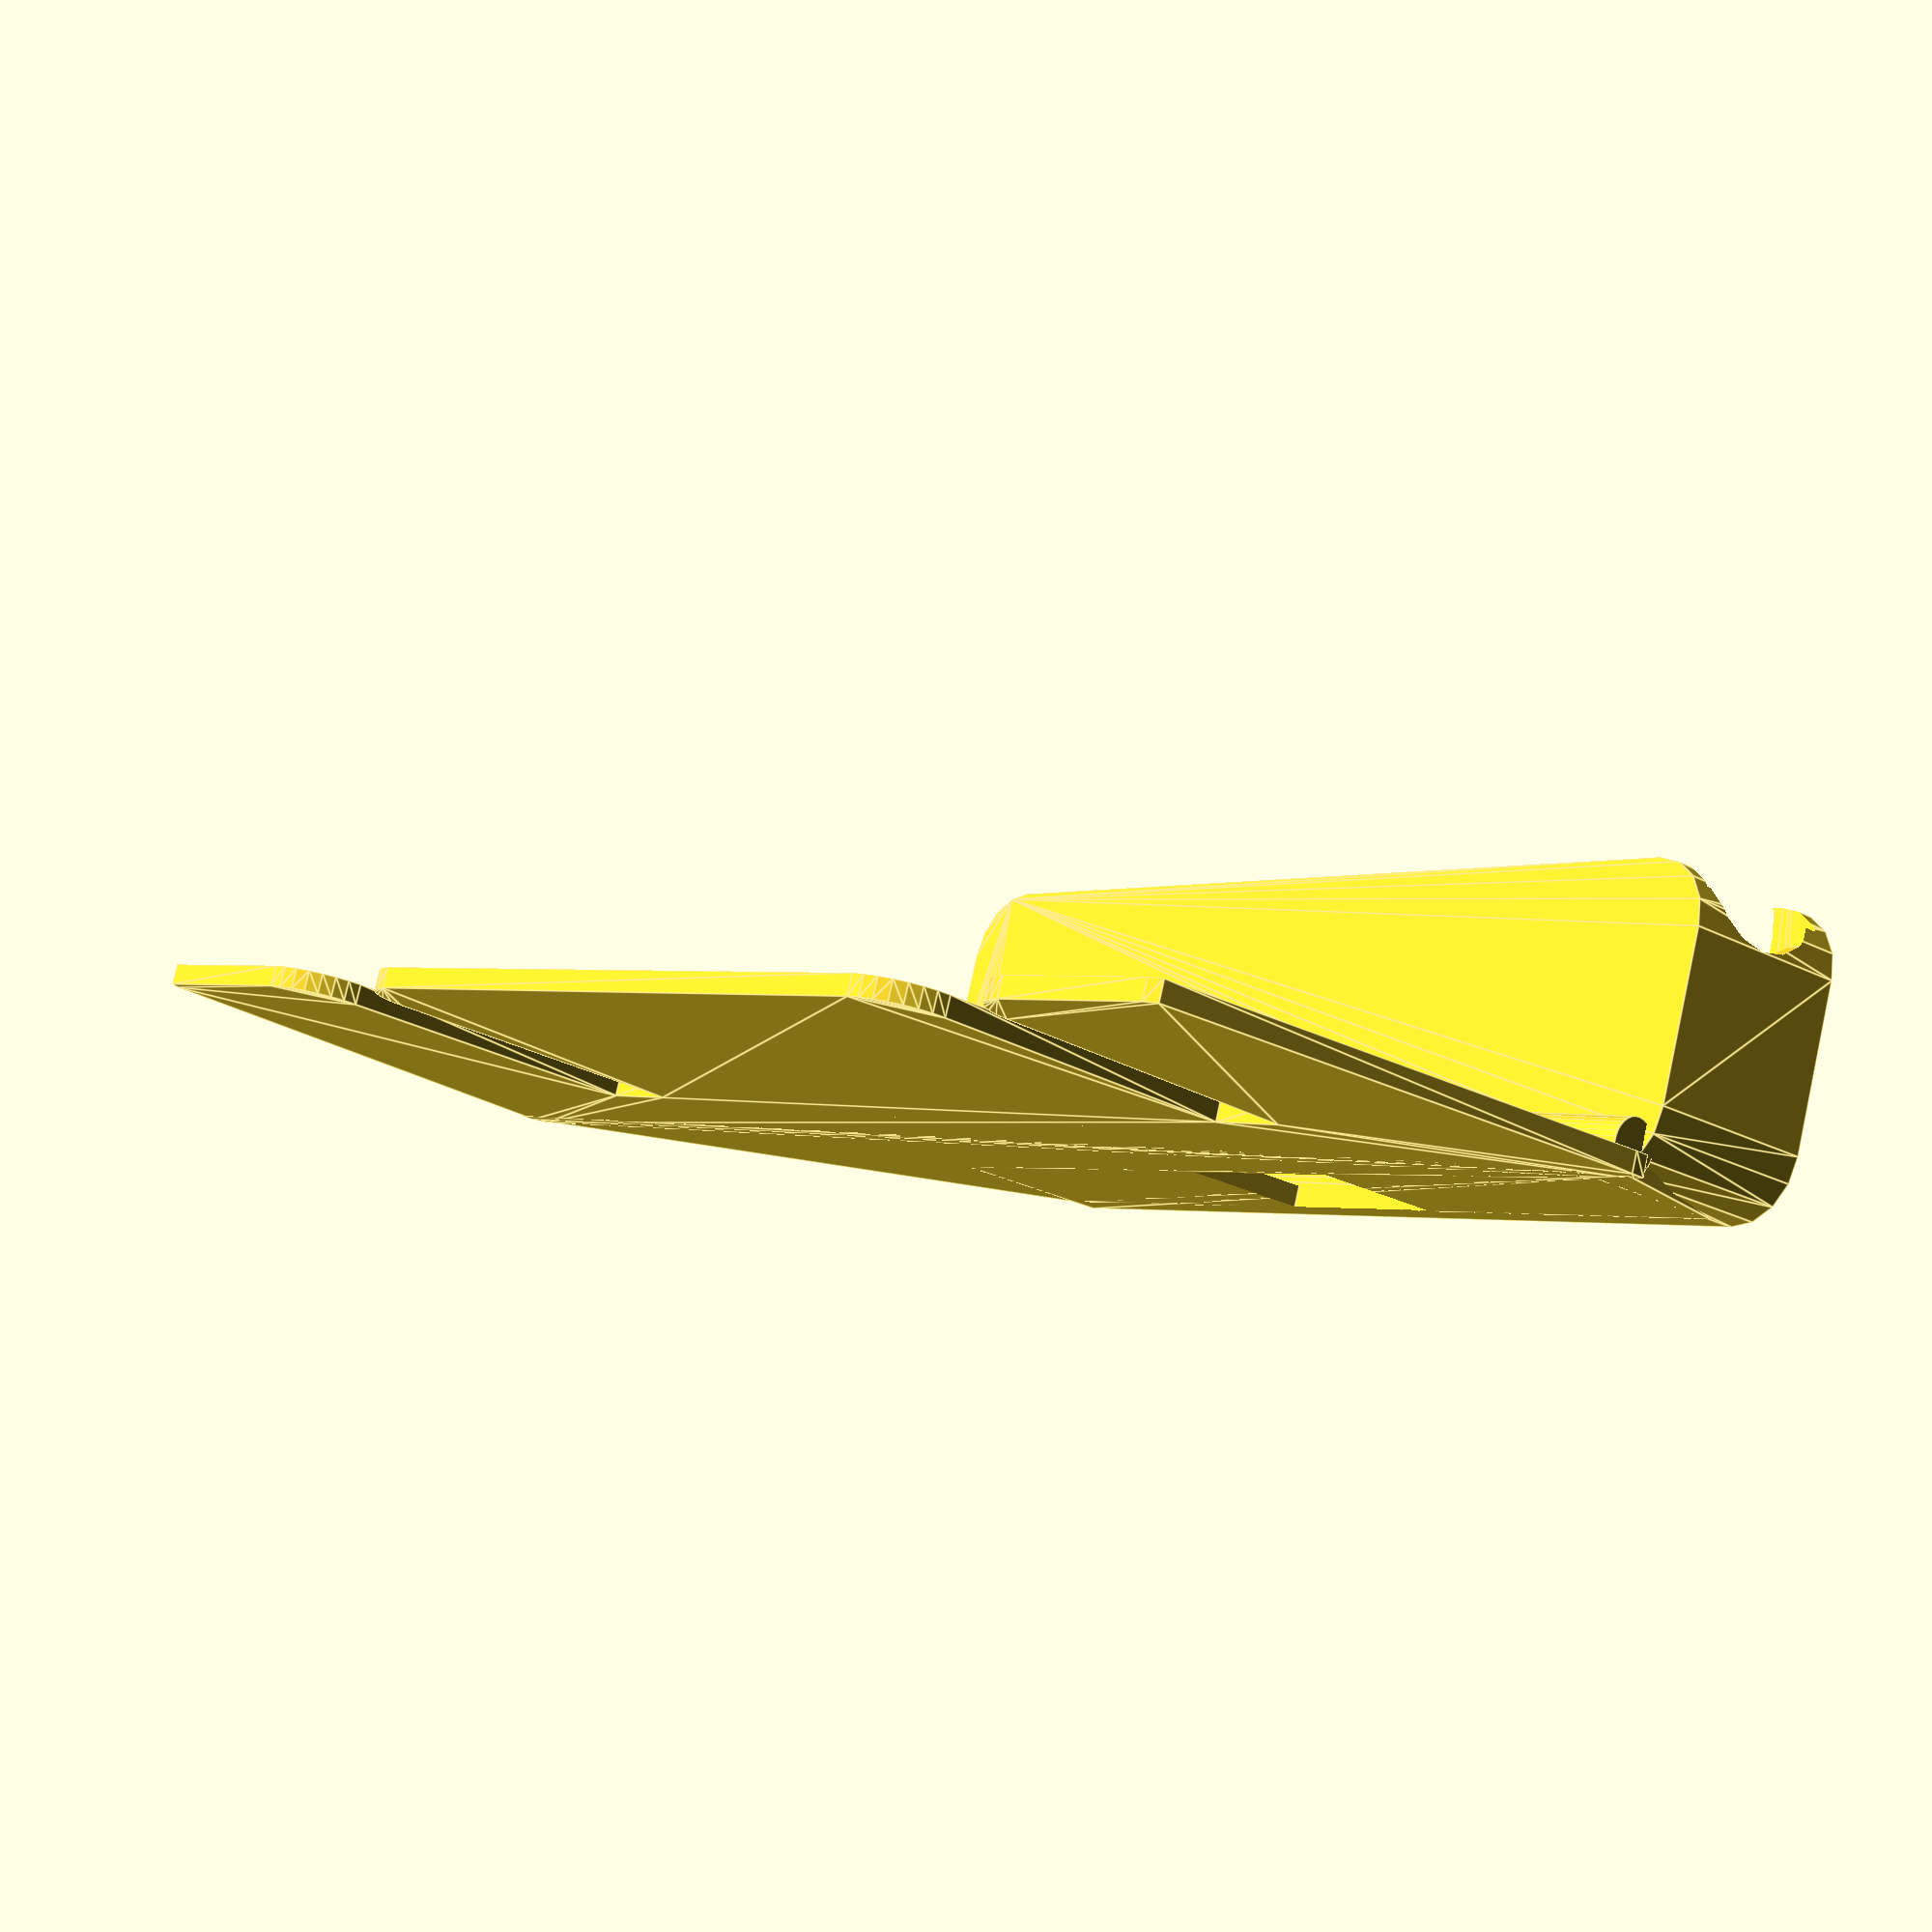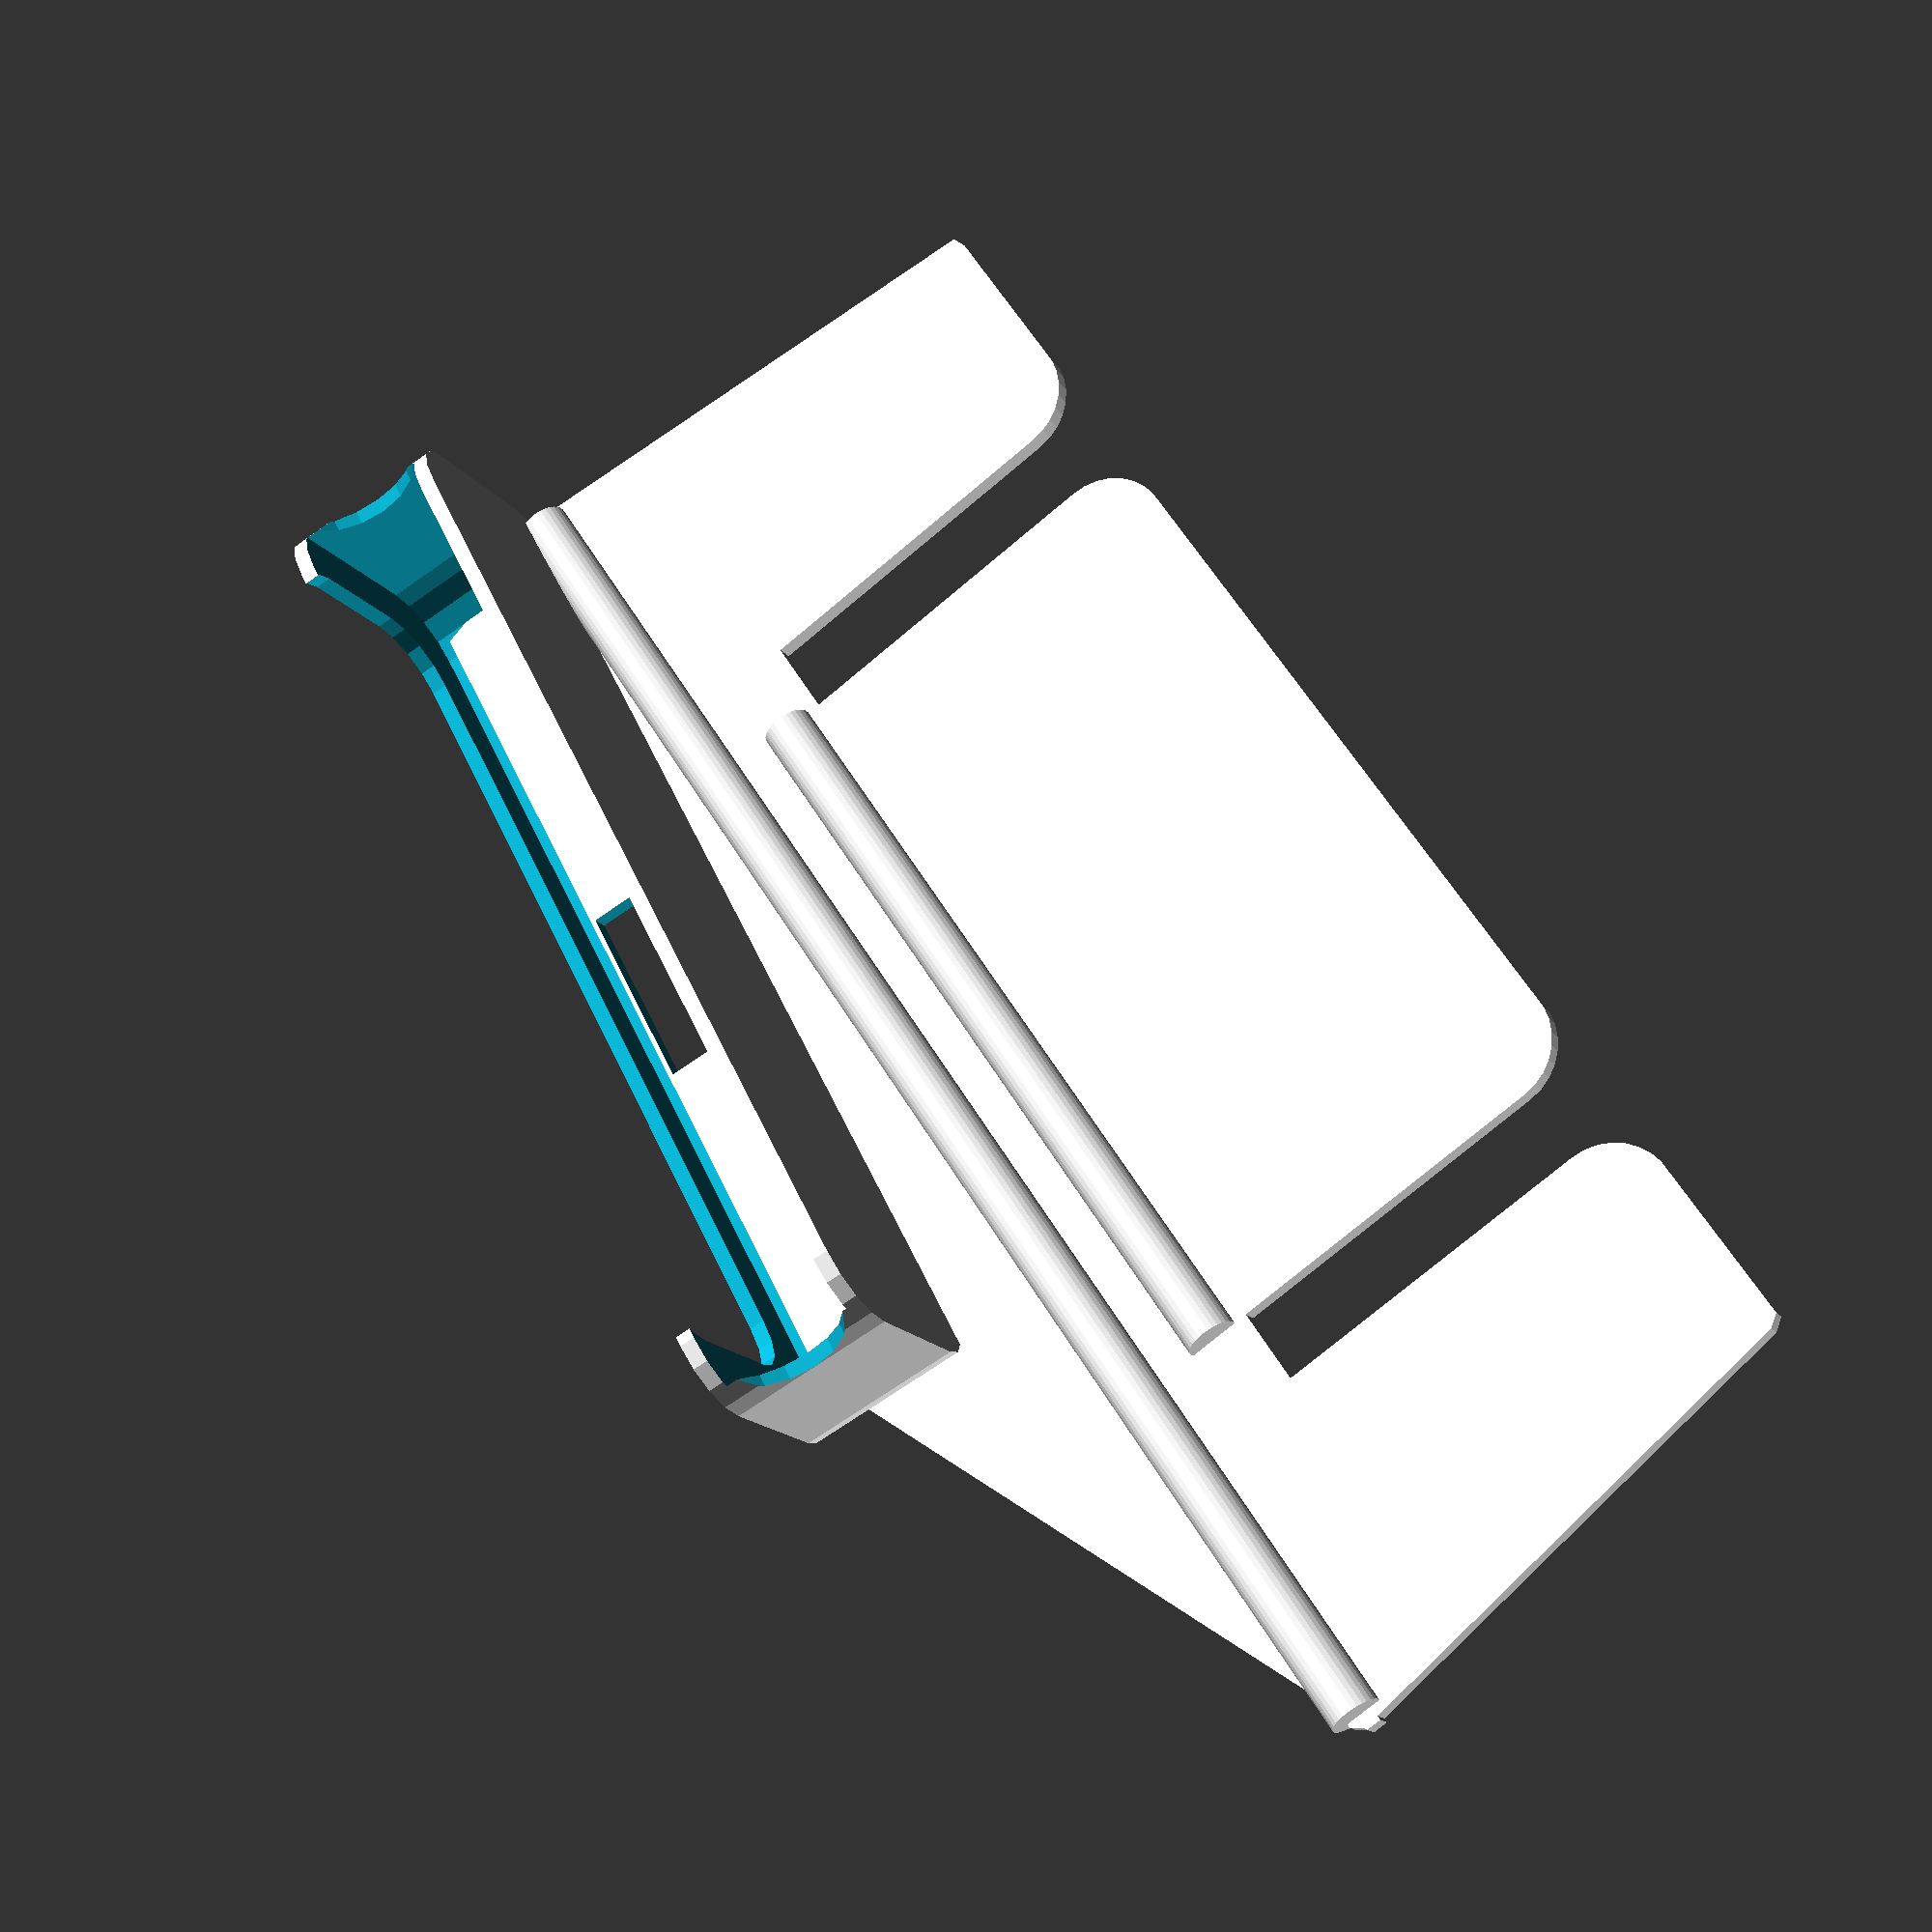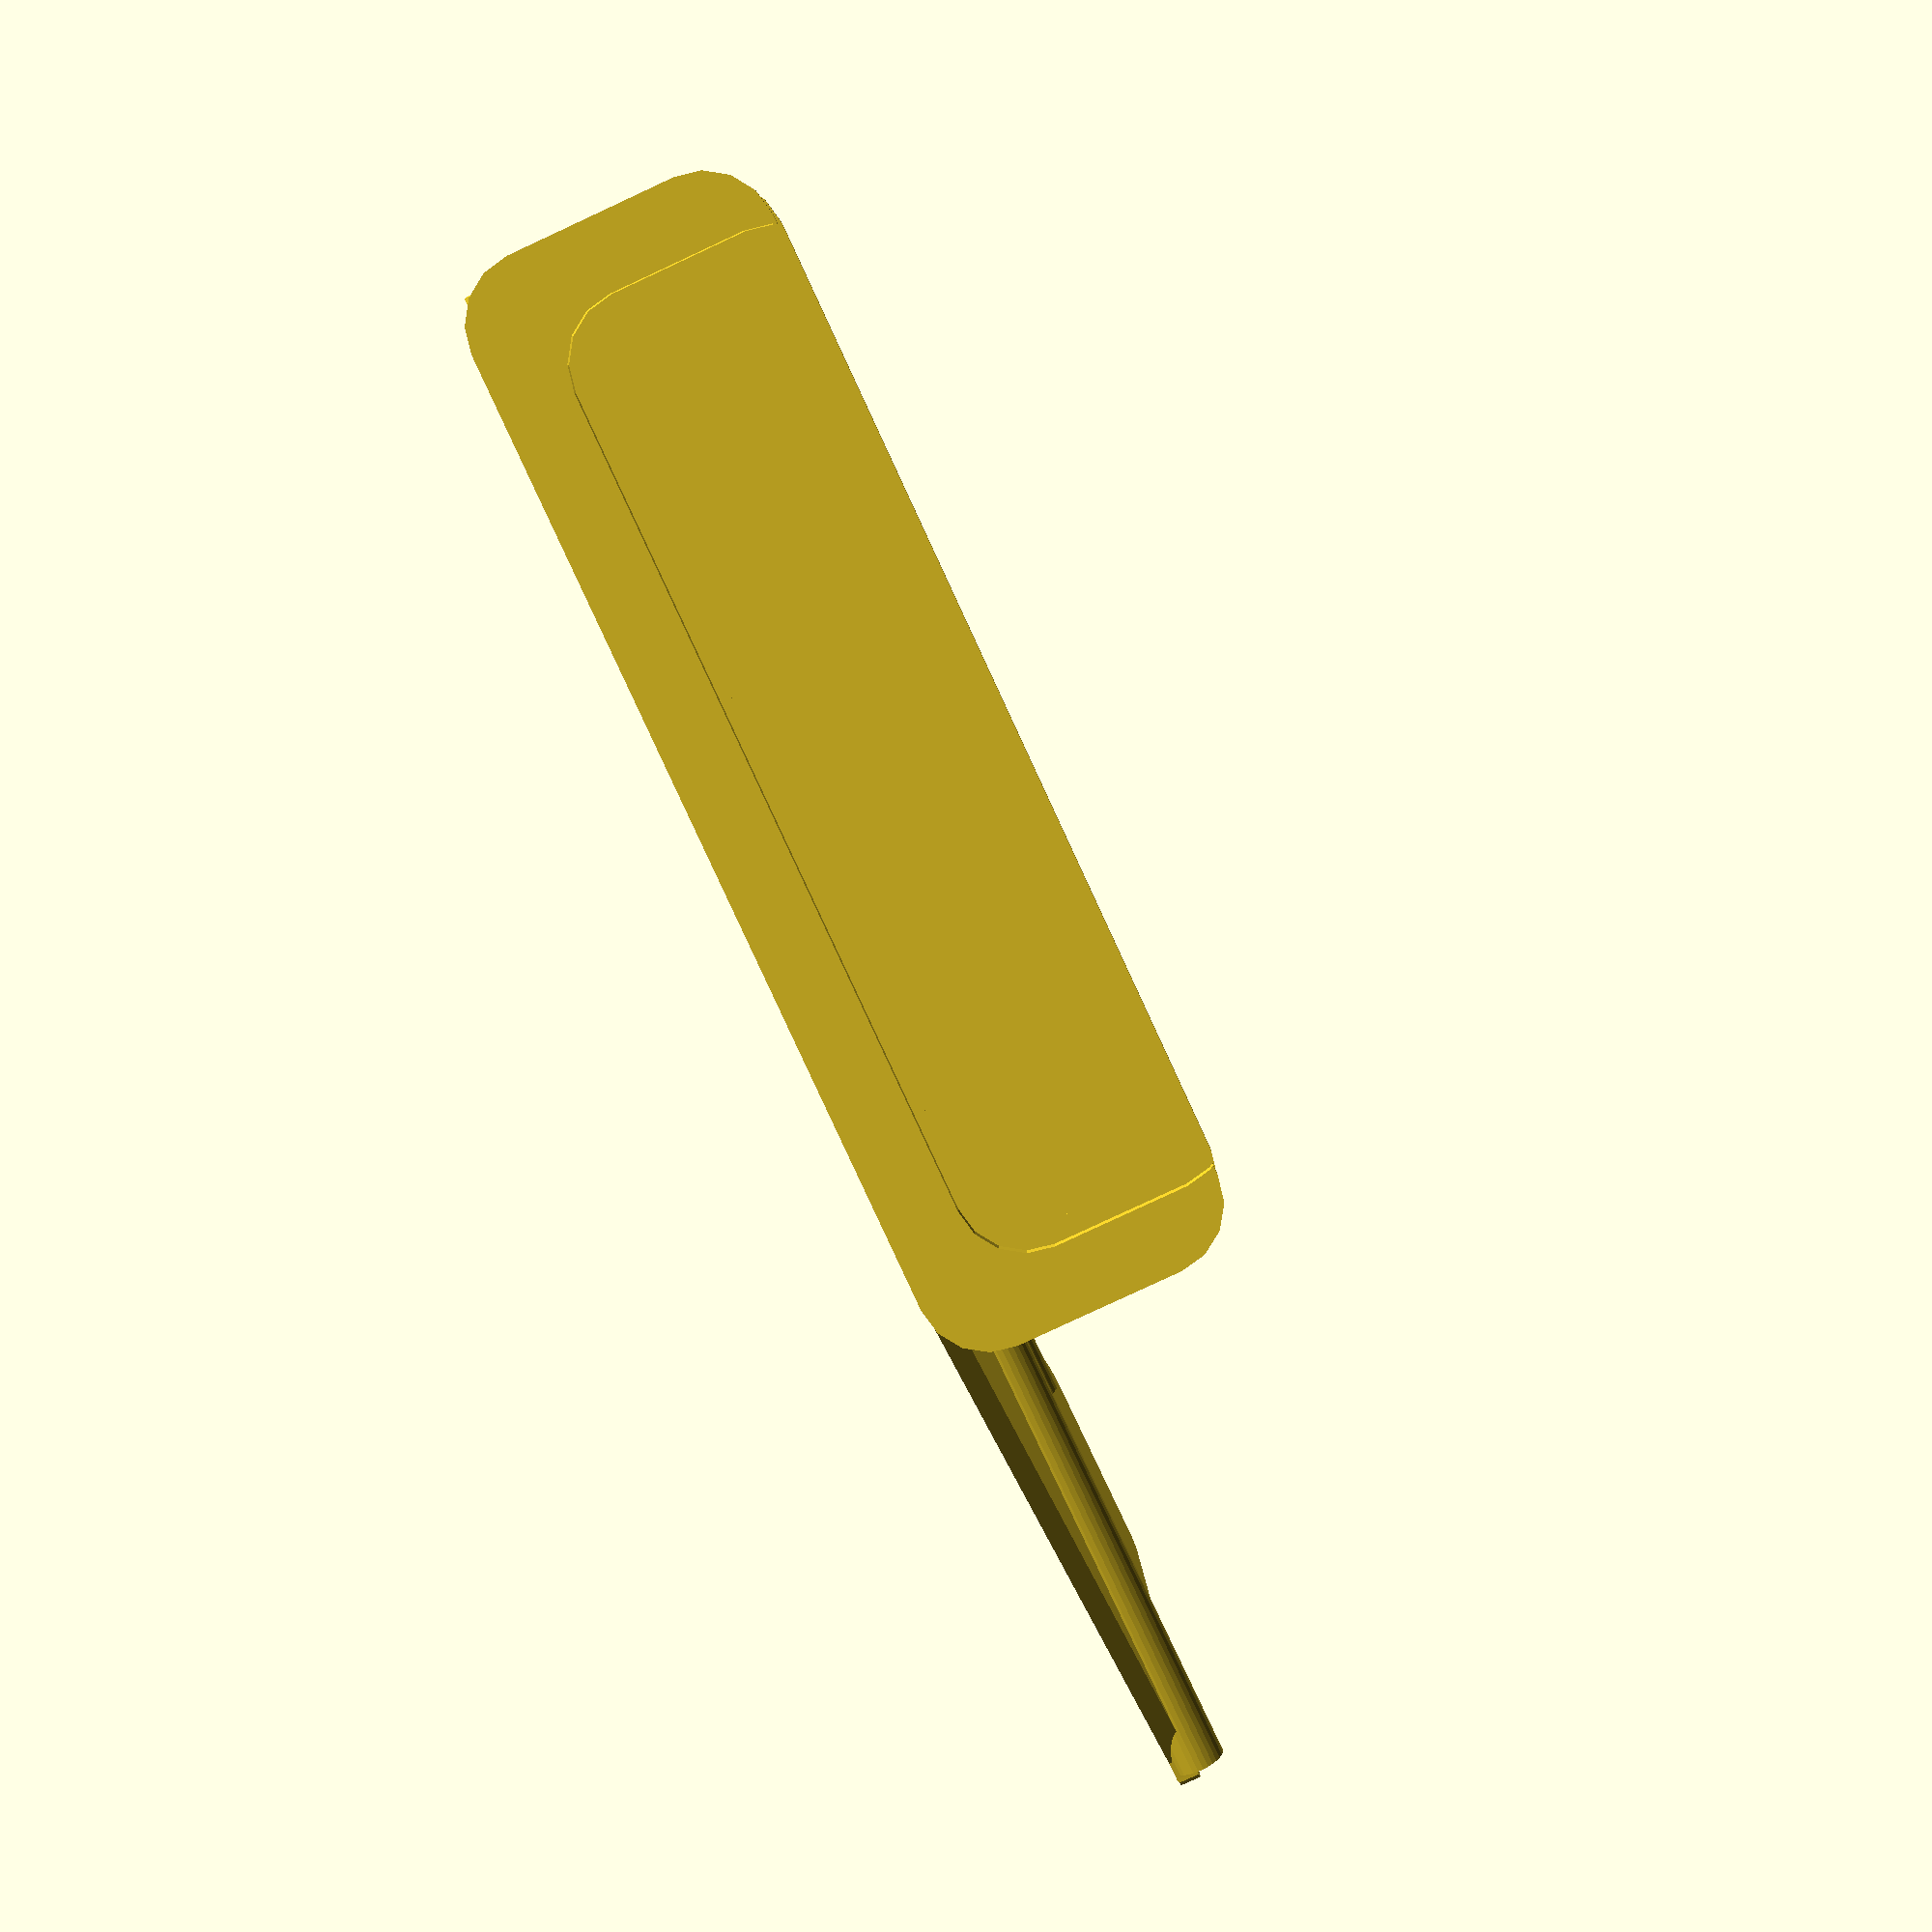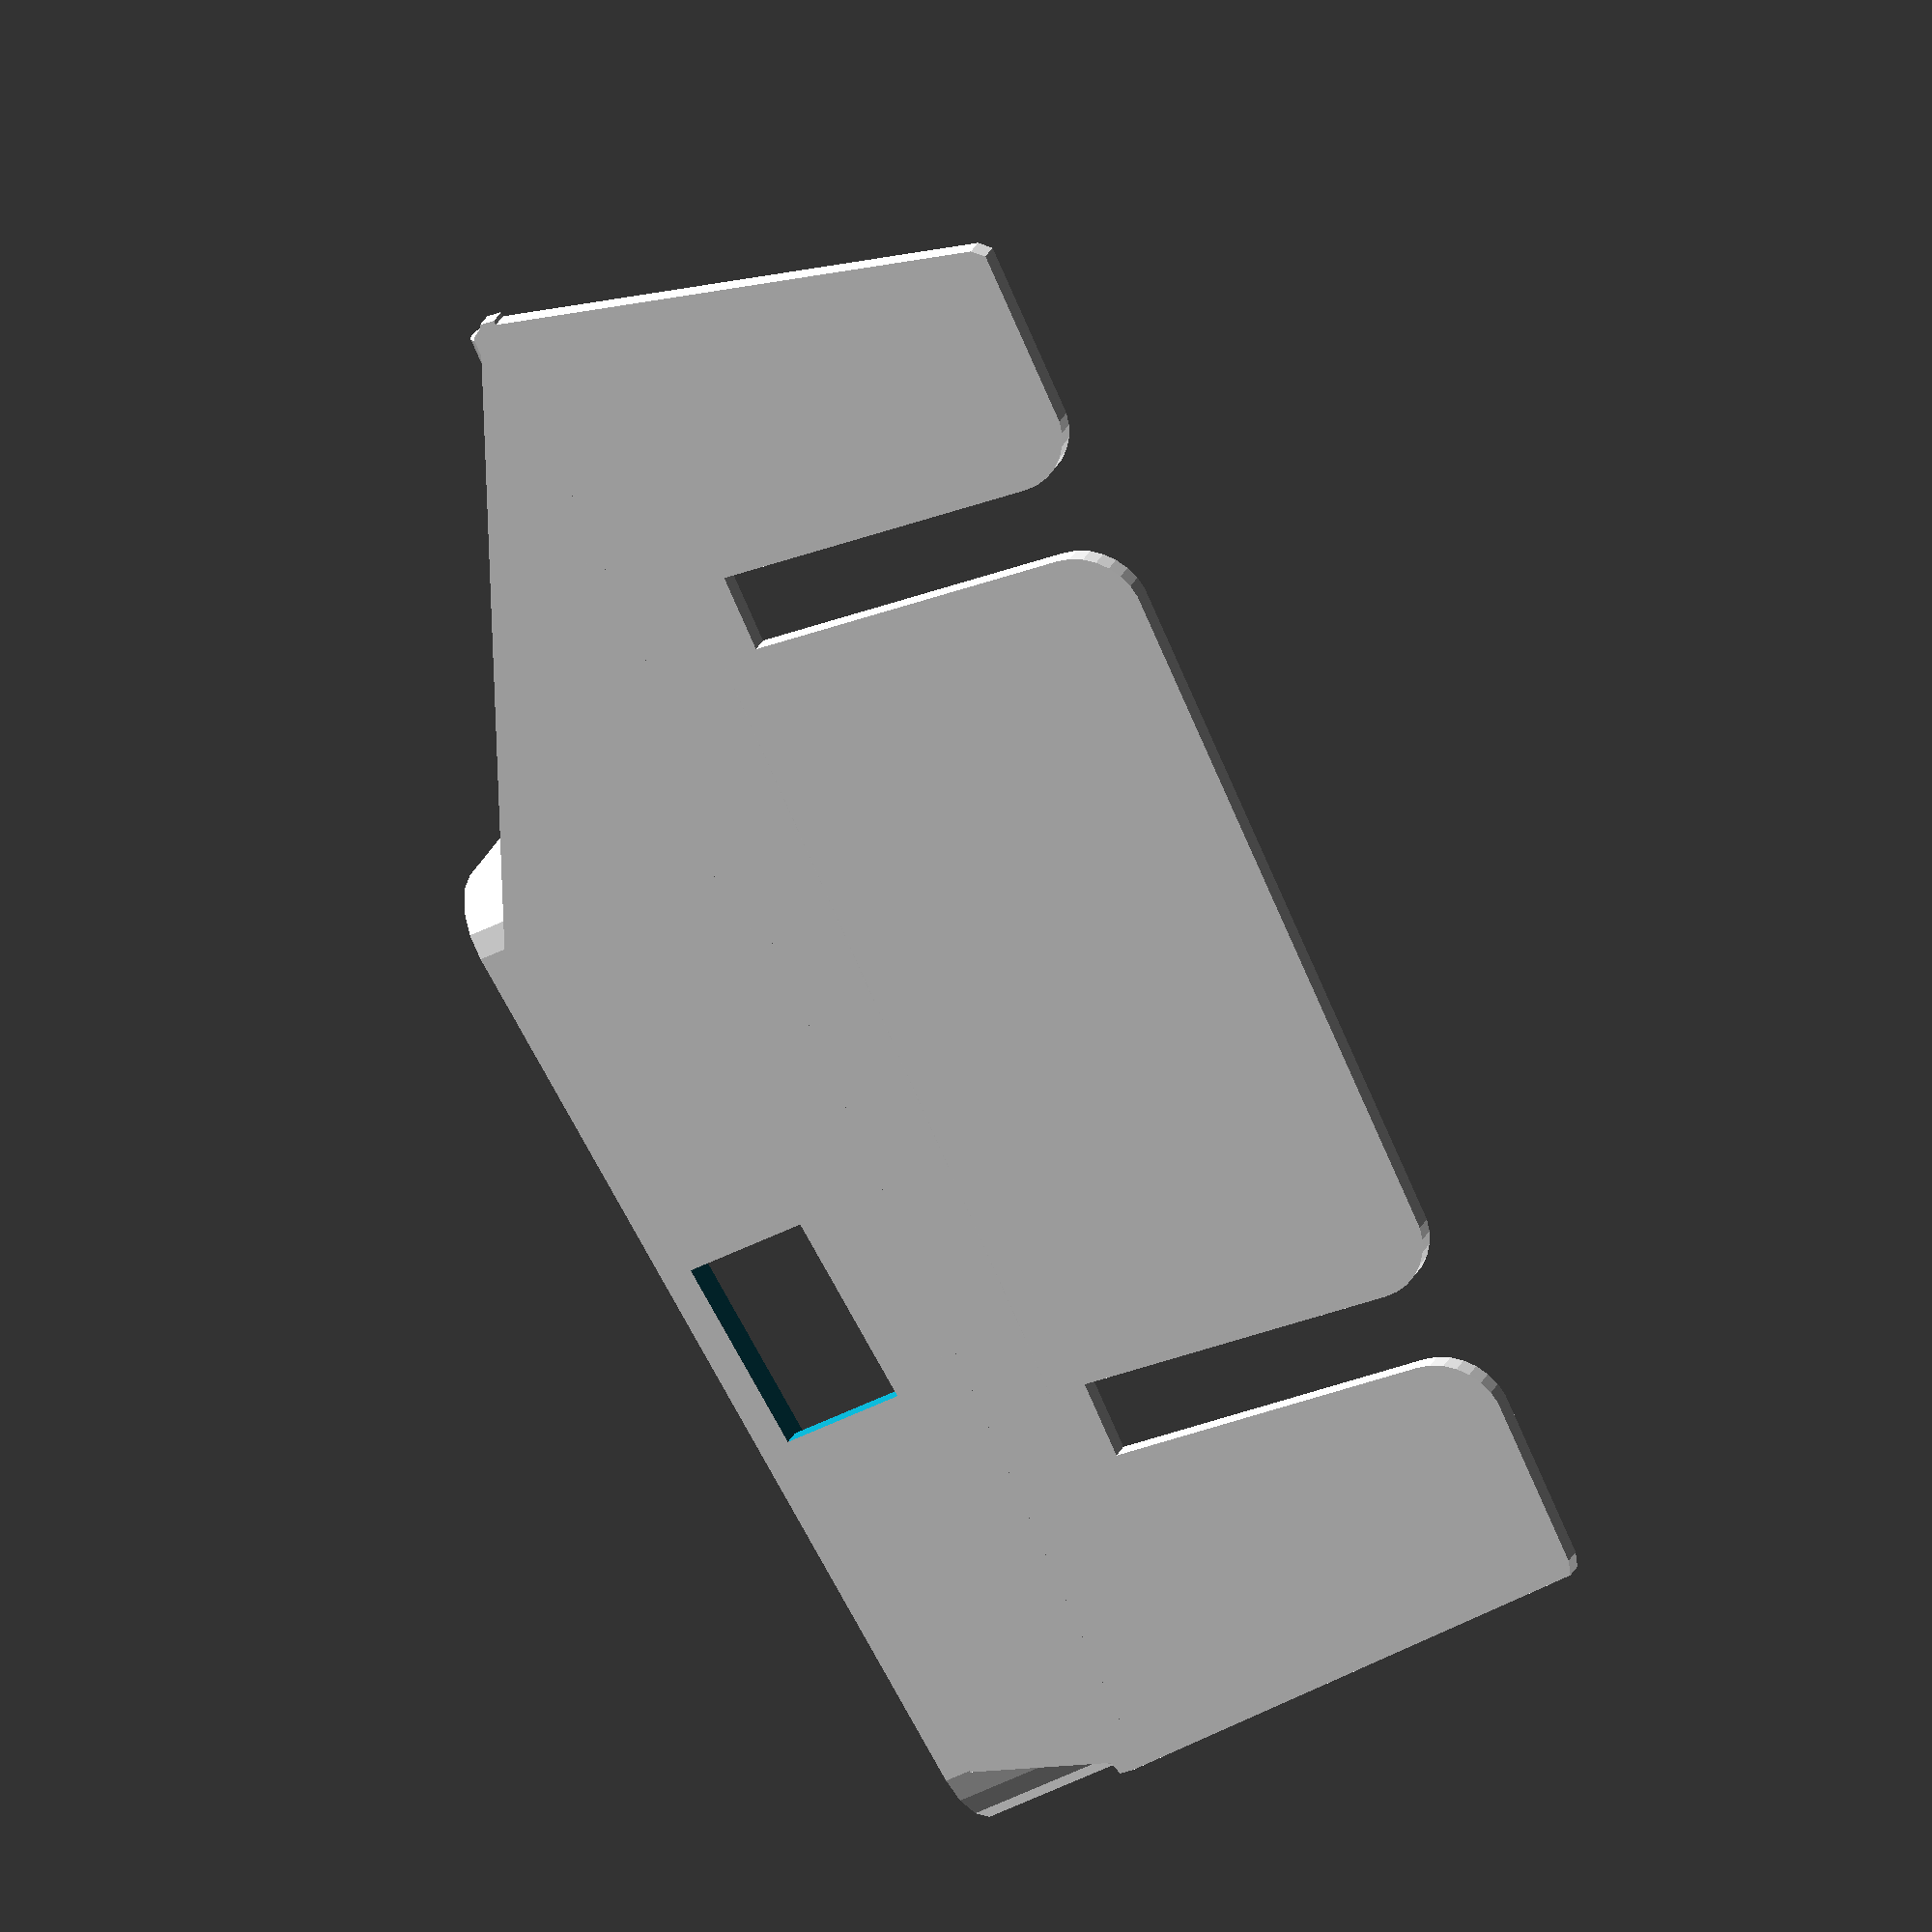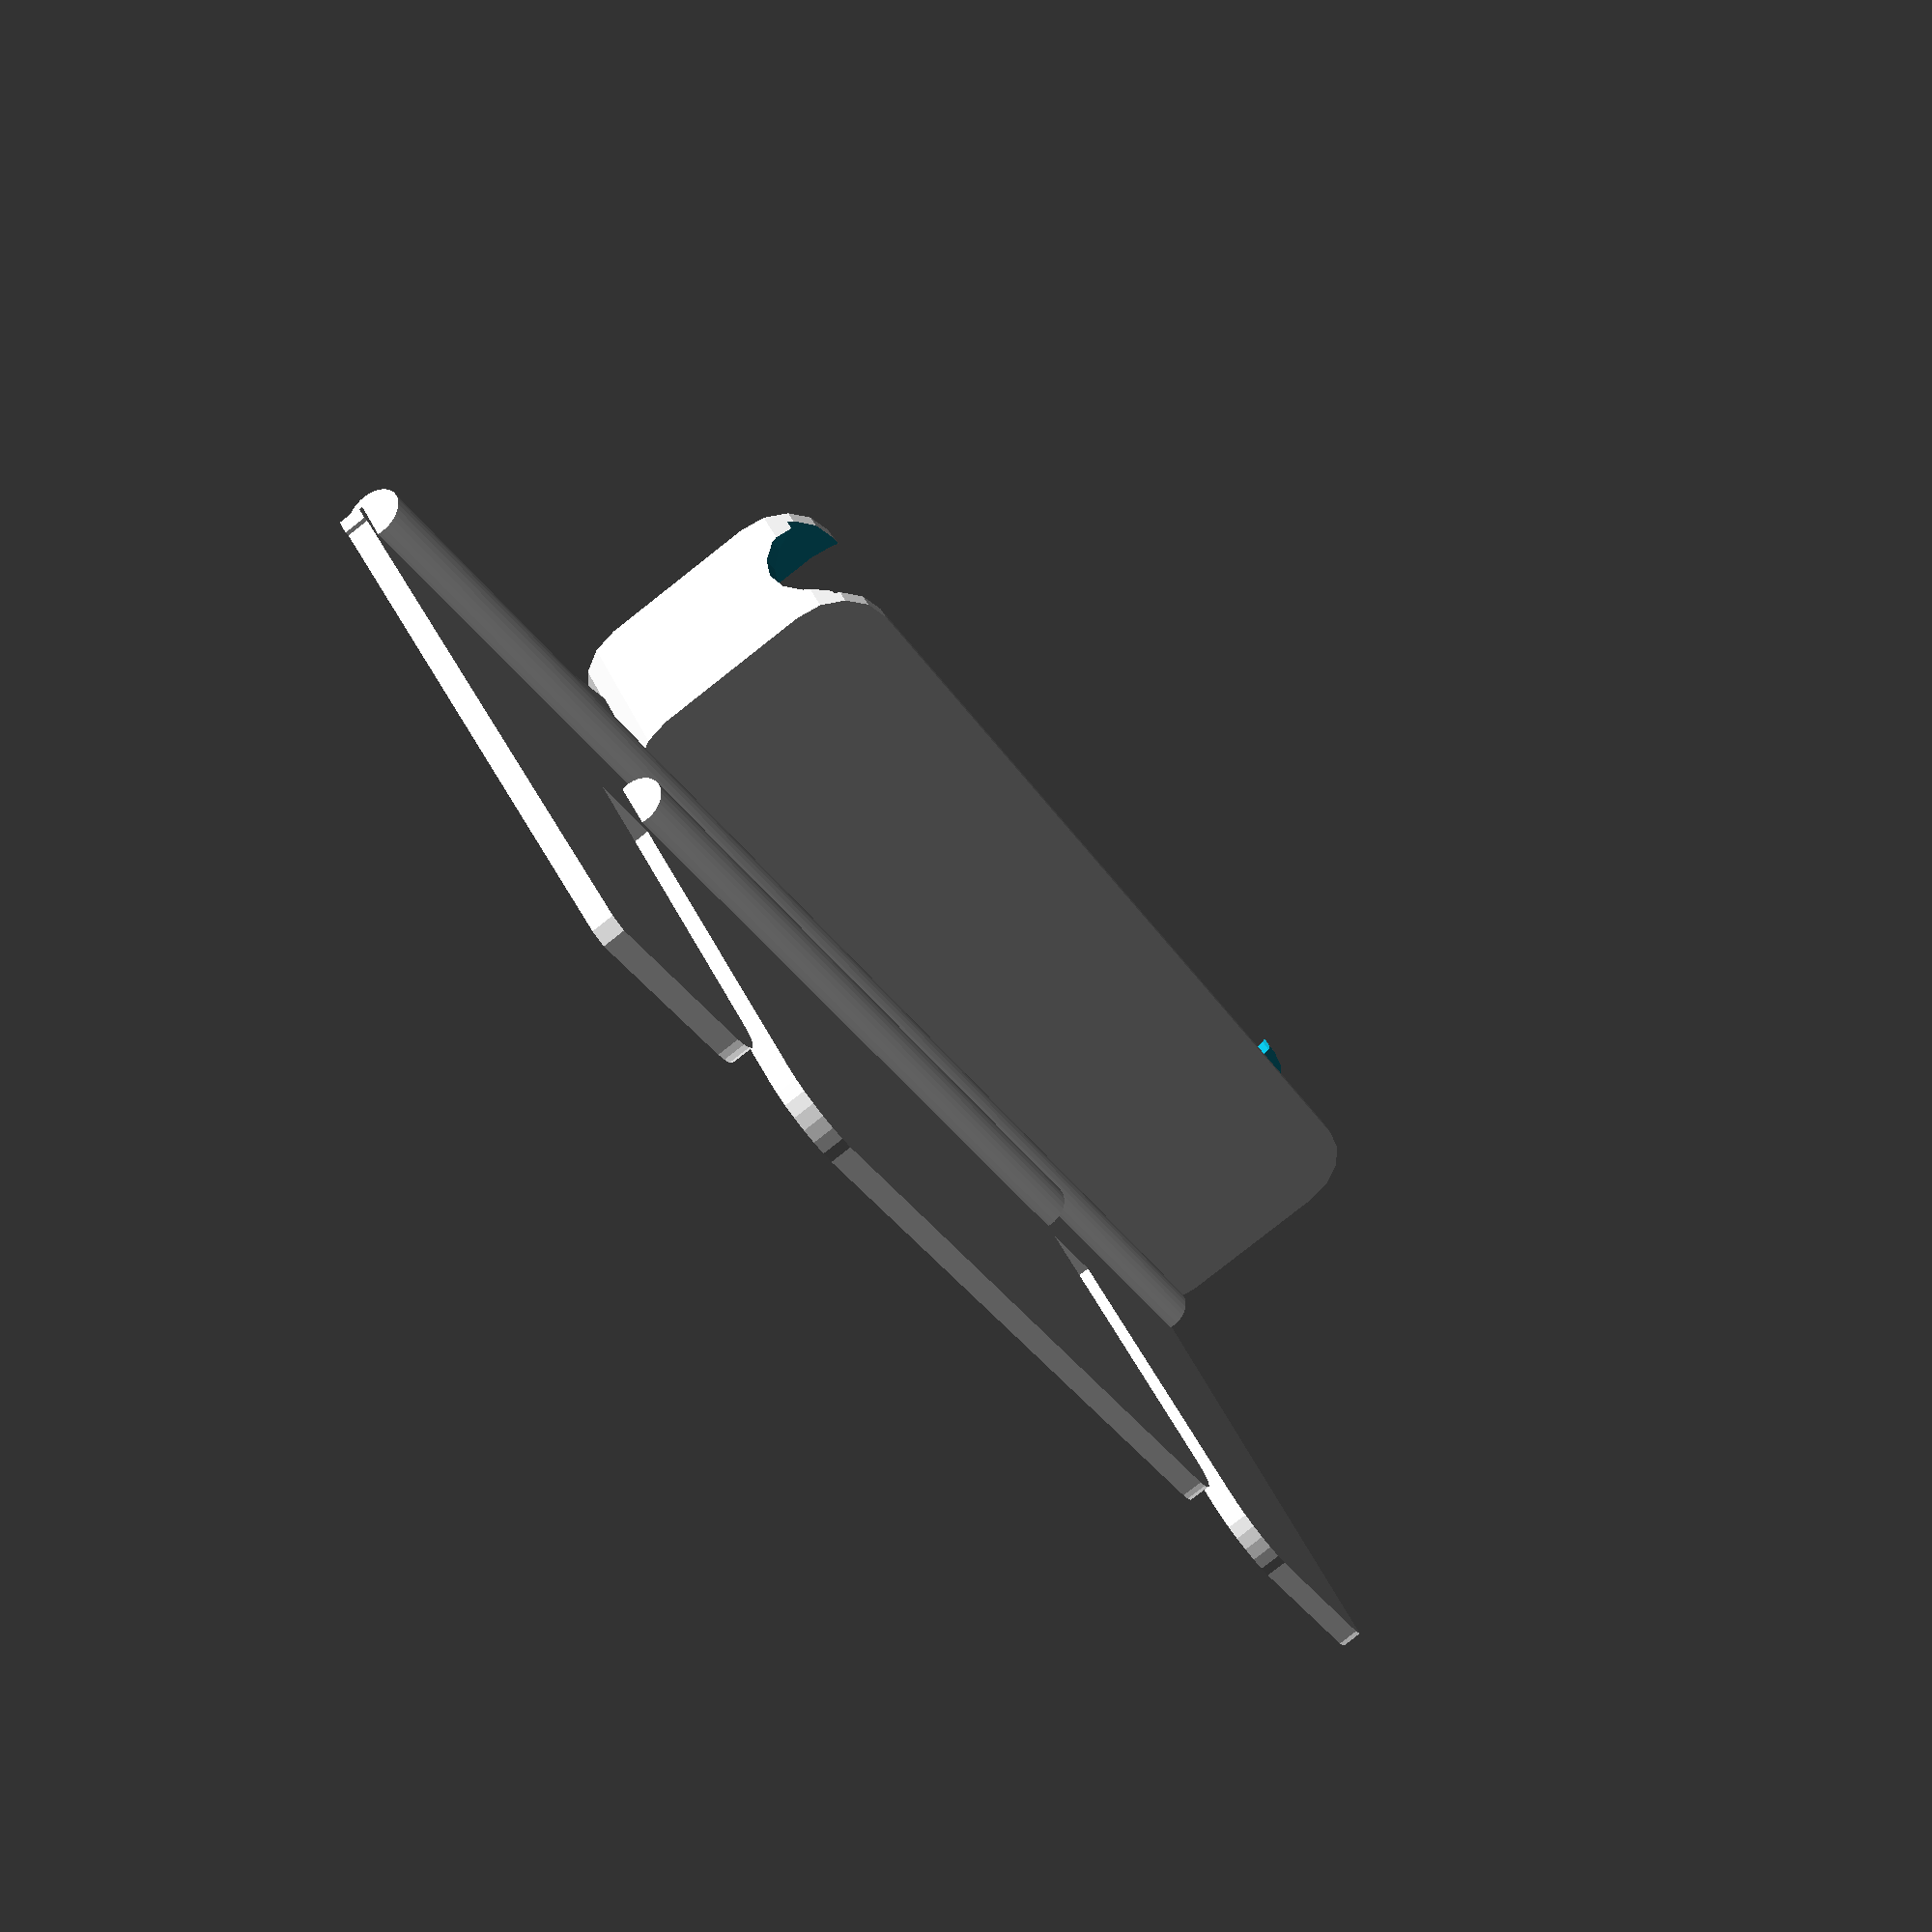
<openscad>
/* $fn = 100; */
/* inner_width = 144; // landscape */
inner_width = 79.4; // portrait
depth = 13;
inner_height = 20;
insert_width = 120;
insert_depth = 40;
float_left = true;
charger_hole = 5;
charger_hole_depth = 10.0;
charger_hole_width = 15;
rad = 5;
thickness = 1.2;
insert_thickness = 1.6;
width = inner_width + (thickness * 2) - (2 * rad);
height = inner_height + (thickness * 2) - (2 * rad);
rant = 4;
over = 70;
/* bend_angle=5; */
bend_angle=0; // prints better
side_angle=6;
cd_sensor_l=23;
cd_sensor_w=6;
to_the_left = float_left ? -(insert_width - inner_width) / 2 : 0;

module baseblock(w=55, h=96, r=5, t=9) {
  hull() {
    cylinder(t, r=r);
    translate([w, 0, 0]) {
      translate([0, h, 0]) cylinder(t, r=r);
      cylinder(t, r=r);
      cylinder(t, r=r);
    }
    translate([0, h, 0]) cylinder(t, r=r);
  }
}



module phonecase() {
  /* rrant = rant * 2; */
  rrant = rant;
  hrant = rant;
  difference() {
    baseblock(w=width, h=height, t=depth);
      translate([thickness, thickness, thickness])
        baseblock(w=width - (thickness * 2), h=height * 2, t=depth - (thickness * 2));
      translate([thickness + rrant, thickness + rrant, thickness])
        baseblock(w=width - ((thickness + rrant) * 2), h=height - (thickness * 2), t=depth);
    /* hull() { */
    /*   translate([thickness, thickness, thickness]) */
    /*     baseblock(w=width - (thickness * 2), h=height * 2, t=depth - (thickness * 2)); */
    /*   translate([thickness + rrant, thickness + rrant, thickness]) */
    /*     baseblock(w=width - ((thickness + rrant) * 2), h=height - (thickness * 2), t=depth); */
    /* } */
    translate([width * 1.5, height+rad, rad+thickness])
      rotate(-90, [0, 1, 0])
        cylinder(width * 2, r=rad);
    translate([thickness + hrant, thickness + rrant + over, -thickness])
        baseblock(w=width - ((thickness + hrant) * 2), h=height - (thickness * 2), t=depth);
  }
}
module phonecase_gap() {
  translate([0, -rad, 0])
    translate([to_the_left,0,0])
      cube([width,insert_thickness,depth]);
}

module insert() {

  module sensor_slot() {
      cube([cd_sensor_w, insert_depth, insert_thickness]);
      /* translate([2.5, insert_depth-10, 0]) */
        /* cylinder(r=5, h=insert_thickness); */
      difference() {
        translate([-5, insert_depth-14, 0])
          cube([cd_sensor_w+10, 10, insert_thickness]);
        translate([-5, insert_depth-14, 0])
          cylinder(r=5, h=insert_thickness, $fn=30);
        translate([5+cd_sensor_w, insert_depth-14, 0])
          cylinder(r=5, h=insert_thickness, $fn=30);
      }
  }

  module lock_teeth(size=5) {
    intersection() {
      cube([insert_width, 50, size]);
      translate([0,-size / 2,0])
        rotate(-25, [1,0,0])
      cube([insert_width, 50, size]);
    }
  }

  render() {
    difference() {
      hull() {
        cylinder(10, h=insert_thickness);
        translate([insert_width, 0, 0]) cylinder(10, h=insert_thickness);
        translate([5, insert_depth, 0]) cylinder(10, h=insert_thickness);
        translate([insert_width-5, insert_depth, 0]) cylinder(10, h=insert_thickness);
      }
      translate([cd_sensor_l, 10, 0])
        sensor_slot();
      translate([insert_width - cd_sensor_l - cd_sensor_w, 10, 0])
        sensor_slot();
    }
  }
  limit_r=2;
  translate([0,0, limit_r])
    rotate(90, [0,1,0])
      cylinder(insert_width, r=limit_r, $fn=30);

  translate([cd_sensor_l + cd_sensor_w, 7, limit_r])
    rotate(90, [0,1,0])
      cylinder(insert_width-(2*cd_sensor_l)-(2*cd_sensor_w), r=limit_r, $fn=30);
  /* translate([0,7, insert_thickness]) */
  /*   lock_teeth(2); */
  /* translate([0,14, insert_thickness]) */
  /*   lock_teeth(1.6); */
  /* translate([0,21, insert_thickness]) */
  /*   lock_teeth(1.2); */
}

module insert_gap() {
  cube([insert_width+thickness, thickness, insert_thickness]);
}

translate([-width / 2,0,0]) {
  difference() {
    union() {
      translate([to_the_left,0,0]) {
        rotate(90, [1,0,0]) {
          rotate(side_angle, [0,-1,0])
            rotate(bend_angle, [-1,0,0])
              phonecase();
        }
      }

      translate([0-((insert_width - width) / 2), thickness, -rad])
        insert();

      // fill gap between insert and phone case
      hull() {
        rotate(90, [1,0,0]) {
          rotate(side_angle, [0,-1,0])
            phonecase_gap();
        }
        translate([0-((insert_width - width) / 2), thickness, -rad])
          insert_gap();
      }
    }

    translate([to_the_left + (width/2) - (charger_hole_width/2),-(depth/2)+3,-(charger_hole+1)])
      rotate(90, [1,0,0])
        rotate(side_angle, [0,-1,0])
          cube([charger_hole_width, charger_hole, charger_hole_depth]);
  }

}

</openscad>
<views>
elev=280.8 azim=47.2 roll=192.5 proj=p view=edges
elev=195.4 azim=236.0 roll=157.7 proj=p view=solid
elev=262.5 azim=175.7 roll=245.1 proj=p view=wireframe
elev=334.8 azim=294.6 roll=199.0 proj=o view=wireframe
elev=261.5 azim=319.3 roll=231.8 proj=p view=solid
</views>
